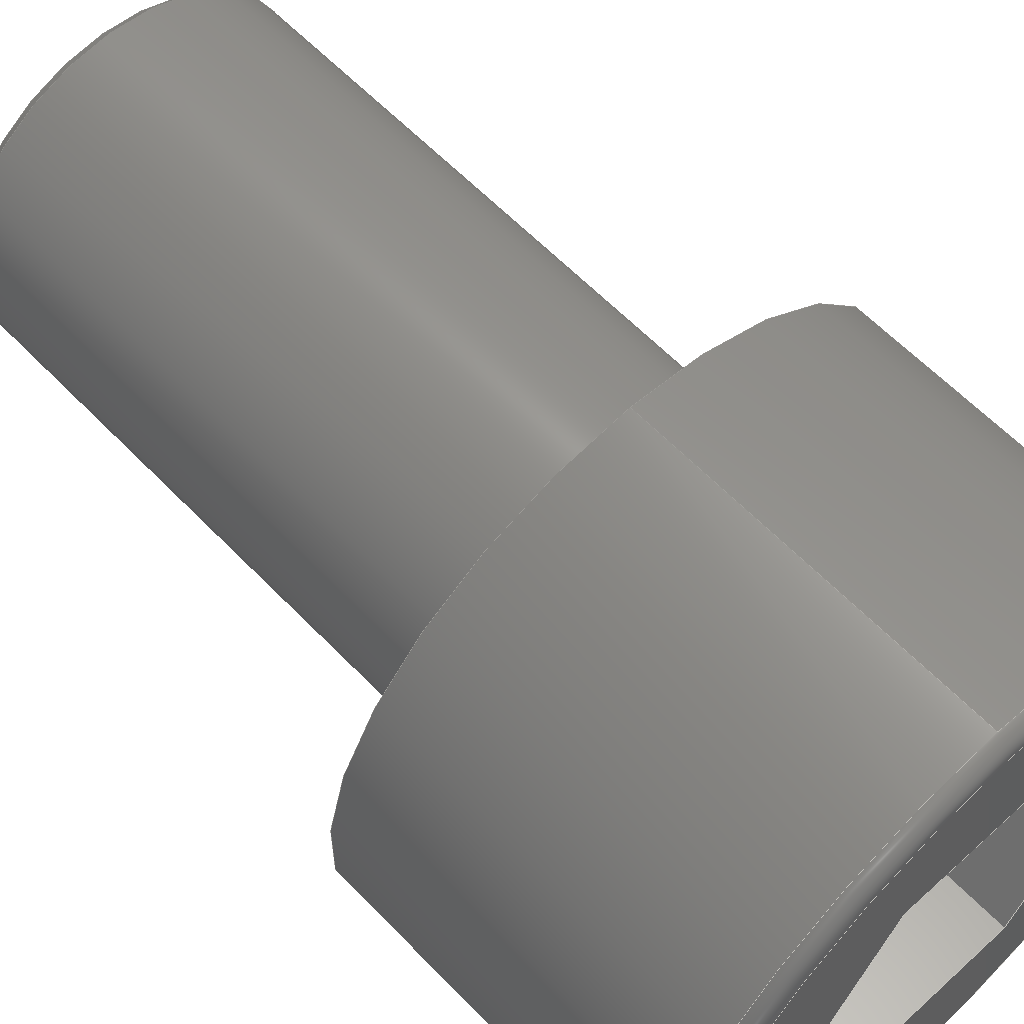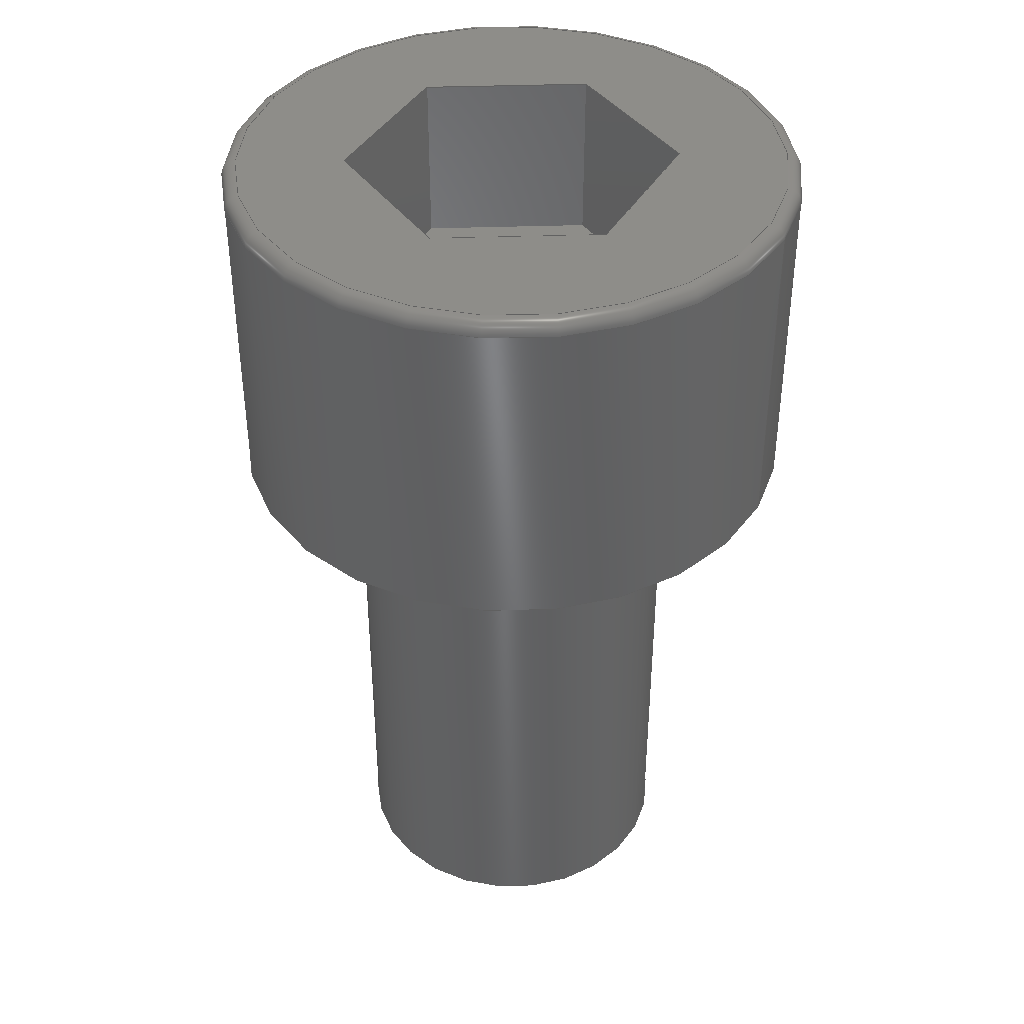
<metadata>
{"format":"step","ext":"step","renderer":"f3d","projection":"perspective","resolution":1024,"background":"white","views":[{"elev":60.3,"azim":136.6,"up":"+Z"},{"elev":40.3,"azim":-63.8,"up":"+Y"}]}
</metadata>
<code>
ISO-10303-21;
DATA;
#1=MECHANICAL_DESIGN_GEOMETRIC_PRESENTATION_REPRESENTATION('',(#6,#7),
#392);
#2=SHAPE_REPRESENTATION_RELATIONSHIP('SRR','None',#399,#3);
#3=ADVANCED_BREP_SHAPE_REPRESENTATION('',(#4),#391);
#4=MANIFOLD_SOLID_BREP('Body1',#223);
#5=CONICAL_SURFACE('',#258,2.75,0.7854);
#6=STYLED_ITEM('',(#409),#213);
#7=STYLED_ITEM('',(#408),#4);
#8=TOROIDAL_SURFACE('',#245,4.75,0.25);
#9=FACE_BOUND('',#37,.T.);
#10=FACE_BOUND('',#39,.T.);
#11=PLANE('',#241);
#12=PLANE('',#243);
#13=PLANE('',#249);
#14=PLANE('',#251);
#15=PLANE('',#252);
#16=PLANE('',#253);
#17=PLANE('',#254);
#18=PLANE('',#255);
#19=PLANE('',#256);
#20=PLANE('',#257);
#21=FACE_OUTER_BOUND('',#35,.T.);
#22=FACE_OUTER_BOUND('',#36,.T.);
#23=FACE_OUTER_BOUND('',#38,.T.);
#24=FACE_OUTER_BOUND('',#40,.T.);
#25=FACE_OUTER_BOUND('',#41,.T.);
#26=FACE_OUTER_BOUND('',#42,.T.);
#27=FACE_OUTER_BOUND('',#43,.T.);
#28=FACE_OUTER_BOUND('',#44,.T.);
#29=FACE_OUTER_BOUND('',#45,.T.);
#30=FACE_OUTER_BOUND('',#46,.T.);
#31=FACE_OUTER_BOUND('',#47,.T.);
#32=FACE_OUTER_BOUND('',#48,.T.);
#33=FACE_OUTER_BOUND('',#49,.T.);
#34=FACE_OUTER_BOUND('',#50,.T.);
#35=EDGE_LOOP('',(#149,#150,#151,#152,#153));
#36=EDGE_LOOP('',(#154));
#37=EDGE_LOOP('',(#155,#156,#157,#158,#159,#160));
#38=EDGE_LOOP('',(#161));
#39=EDGE_LOOP('',(#162));
#40=EDGE_LOOP('',(#163,#164,#165,#166,#167));
#41=EDGE_LOOP('',(#168,#169,#170,#171));
#42=EDGE_LOOP('',(#172));
#43=EDGE_LOOP('',(#173,#174,#175,#176));
#44=EDGE_LOOP('',(#177,#178,#179,#180));
#45=EDGE_LOOP('',(#181,#182,#183,#184));
#46=EDGE_LOOP('',(#185,#186,#187,#188));
#47=EDGE_LOOP('',(#189,#190,#191,#192));
#48=EDGE_LOOP('',(#193,#194,#195,#196));
#49=EDGE_LOOP('',(#197,#198,#199,#200,#201,#202));
#50=EDGE_LOOP('',(#203,#204,#205,#206));
#51=LINE('',#331,#72);
#52=LINE('',#340,#73);
#53=LINE('',#342,#74);
#54=LINE('',#344,#75);
#55=LINE('',#346,#76);
#56=LINE('',#348,#77);
#57=LINE('',#349,#78);
#58=LINE('',#357,#79);
#59=LINE('',#364,#80);
#60=LINE('',#366,#81);
#61=LINE('',#367,#82);
#62=LINE('',#370,#83);
#63=LINE('',#371,#84);
#64=LINE('',#374,#85);
#65=LINE('',#375,#86);
#66=LINE('',#378,#87);
#67=LINE('',#379,#88);
#68=LINE('',#382,#89);
#69=LINE('',#383,#90);
#70=LINE('',#385,#91);
#71=LINE('',#388,#92);
#72=VECTOR('',#265,5);
#73=VECTOR('',#274,2.887);
#74=VECTOR('',#275,2.887);
#75=VECTOR('',#276,2.887);
#76=VECTOR('',#277,2.887);
#77=VECTOR('',#278,2.887);
#78=VECTOR('',#279,2.887);
#79=VECTOR('',#290,3);
#80=VECTOR('',#299,3);
#81=VECTOR('',#300,2.887);
#82=VECTOR('',#301,3);
#83=VECTOR('',#304,2.887);
#84=VECTOR('',#305,3);
#85=VECTOR('',#308,2.887);
#86=VECTOR('',#309,3);
#87=VECTOR('',#312,2.887);
#88=VECTOR('',#313,3);
#89=VECTOR('',#316,2.887);
#90=VECTOR('',#317,3);
#91=VECTOR('',#320,2.887);
#92=VECTOR('',#325,2.75);
#93=CIRCLE('',#238,5);
#94=CIRCLE('',#239,5);
#95=CIRCLE('',#240,5);
#96=CIRCLE('',#242,4.75);
#97=CIRCLE('',#244,2.942);
#98=CIRCLE('',#246,0.25);
#99=CIRCLE('',#248,2.942);
#100=CIRCLE('',#250,2.75);
#101=VERTEX_POINT('',#328);
#102=VERTEX_POINT('',#330);
#103=VERTEX_POINT('',#332);
#104=VERTEX_POINT('',#336);
#105=VERTEX_POINT('',#338);
#106=VERTEX_POINT('',#339);
#107=VERTEX_POINT('',#341);
#108=VERTEX_POINT('',#343);
#109=VERTEX_POINT('',#345);
#110=VERTEX_POINT('',#347);
#111=VERTEX_POINT('',#351);
#112=VERTEX_POINT('',#356);
#113=VERTEX_POINT('',#360);
#114=VERTEX_POINT('',#363);
#115=VERTEX_POINT('',#365);
#116=VERTEX_POINT('',#369);
#117=VERTEX_POINT('',#373);
#118=VERTEX_POINT('',#377);
#119=VERTEX_POINT('',#381);
#120=EDGE_CURVE('',#101,#101,#93,.T.);
#121=EDGE_CURVE('',#101,#102,#51,.T.);
#122=EDGE_CURVE('',#102,#103,#94,.F.);
#123=EDGE_CURVE('',#103,#102,#95,.F.);
#124=EDGE_CURVE('',#104,#104,#96,.T.);
#125=EDGE_CURVE('',#105,#106,#52,.T.);
#126=EDGE_CURVE('',#107,#105,#53,.T.);
#127=EDGE_CURVE('',#108,#107,#54,.T.);
#128=EDGE_CURVE('',#109,#108,#55,.T.);
#129=EDGE_CURVE('',#110,#109,#56,.T.);
#130=EDGE_CURVE('',#106,#110,#57,.T.);
#131=EDGE_CURVE('',#111,#111,#97,.T.);
#132=EDGE_CURVE('',#104,#103,#98,.T.);
#133=EDGE_CURVE('',#111,#112,#58,.T.);
#134=EDGE_CURVE('',#112,#112,#99,.T.);
#135=EDGE_CURVE('',#113,#113,#100,.T.);
#136=EDGE_CURVE('',#114,#106,#59,.T.);
#137=EDGE_CURVE('',#115,#114,#60,.T.);
#138=EDGE_CURVE('',#115,#105,#61,.T.);
#139=EDGE_CURVE('',#116,#115,#62,.T.);
#140=EDGE_CURVE('',#116,#107,#63,.T.);
#141=EDGE_CURVE('',#117,#116,#64,.T.);
#142=EDGE_CURVE('',#117,#108,#65,.T.);
#143=EDGE_CURVE('',#118,#117,#66,.T.);
#144=EDGE_CURVE('',#118,#109,#67,.T.);
#145=EDGE_CURVE('',#119,#118,#68,.T.);
#146=EDGE_CURVE('',#119,#110,#69,.T.);
#147=EDGE_CURVE('',#114,#119,#70,.T.);
#148=EDGE_CURVE('',#112,#113,#71,.T.);
#149=ORIENTED_EDGE('',*,*,#120,.T.);
#150=ORIENTED_EDGE('',*,*,#121,.T.);
#151=ORIENTED_EDGE('',*,*,#122,.T.);
#152=ORIENTED_EDGE('',*,*,#123,.T.);
#153=ORIENTED_EDGE('',*,*,#121,.F.);
#154=ORIENTED_EDGE('',*,*,#124,.T.);
#155=ORIENTED_EDGE('',*,*,#125,.F.);
#156=ORIENTED_EDGE('',*,*,#126,.F.);
#157=ORIENTED_EDGE('',*,*,#127,.F.);
#158=ORIENTED_EDGE('',*,*,#128,.F.);
#159=ORIENTED_EDGE('',*,*,#129,.F.);
#160=ORIENTED_EDGE('',*,*,#130,.F.);
#161=ORIENTED_EDGE('',*,*,#120,.F.);
#162=ORIENTED_EDGE('',*,*,#131,.F.);
#163=ORIENTED_EDGE('',*,*,#124,.F.);
#164=ORIENTED_EDGE('',*,*,#132,.T.);
#165=ORIENTED_EDGE('',*,*,#122,.F.);
#166=ORIENTED_EDGE('',*,*,#123,.F.);
#167=ORIENTED_EDGE('',*,*,#132,.F.);
#168=ORIENTED_EDGE('',*,*,#131,.T.);
#169=ORIENTED_EDGE('',*,*,#133,.T.);
#170=ORIENTED_EDGE('',*,*,#134,.T.);
#171=ORIENTED_EDGE('',*,*,#133,.F.);
#172=ORIENTED_EDGE('',*,*,#135,.T.);
#173=ORIENTED_EDGE('',*,*,#125,.T.);
#174=ORIENTED_EDGE('',*,*,#136,.F.);
#175=ORIENTED_EDGE('',*,*,#137,.F.);
#176=ORIENTED_EDGE('',*,*,#138,.T.);
#177=ORIENTED_EDGE('',*,*,#126,.T.);
#178=ORIENTED_EDGE('',*,*,#138,.F.);
#179=ORIENTED_EDGE('',*,*,#139,.F.);
#180=ORIENTED_EDGE('',*,*,#140,.T.);
#181=ORIENTED_EDGE('',*,*,#127,.T.);
#182=ORIENTED_EDGE('',*,*,#140,.F.);
#183=ORIENTED_EDGE('',*,*,#141,.F.);
#184=ORIENTED_EDGE('',*,*,#142,.T.);
#185=ORIENTED_EDGE('',*,*,#128,.T.);
#186=ORIENTED_EDGE('',*,*,#142,.F.);
#187=ORIENTED_EDGE('',*,*,#143,.F.);
#188=ORIENTED_EDGE('',*,*,#144,.T.);
#189=ORIENTED_EDGE('',*,*,#129,.T.);
#190=ORIENTED_EDGE('',*,*,#144,.F.);
#191=ORIENTED_EDGE('',*,*,#145,.F.);
#192=ORIENTED_EDGE('',*,*,#146,.T.);
#193=ORIENTED_EDGE('',*,*,#130,.T.);
#194=ORIENTED_EDGE('',*,*,#146,.F.);
#195=ORIENTED_EDGE('',*,*,#147,.F.);
#196=ORIENTED_EDGE('',*,*,#136,.T.);
#197=ORIENTED_EDGE('',*,*,#137,.T.);
#198=ORIENTED_EDGE('',*,*,#147,.T.);
#199=ORIENTED_EDGE('',*,*,#145,.T.);
#200=ORIENTED_EDGE('',*,*,#143,.T.);
#201=ORIENTED_EDGE('',*,*,#141,.T.);
#202=ORIENTED_EDGE('',*,*,#139,.T.);
#203=ORIENTED_EDGE('',*,*,#134,.F.);
#204=ORIENTED_EDGE('',*,*,#148,.T.);
#205=ORIENTED_EDGE('',*,*,#135,.F.);
#206=ORIENTED_EDGE('',*,*,#148,.F.);
#207=CYLINDRICAL_SURFACE('',#237,5);
#208=CYLINDRICAL_SURFACE('',#247,2.942);
#209=ADVANCED_FACE('',(#21),#207,.T.);
#210=ADVANCED_FACE('',(#22,#9),#11,.T.);
#211=ADVANCED_FACE('',(#23,#10),#12,.F.);
#212=ADVANCED_FACE('',(#24),#8,.T.);
#213=ADVANCED_FACE('',(#25),#208,.T.);
#214=ADVANCED_FACE('',(#26),#13,.T.);
#215=ADVANCED_FACE('',(#27),#14,.F.);
#216=ADVANCED_FACE('',(#28),#15,.F.);
#217=ADVANCED_FACE('',(#29),#16,.F.);
#218=ADVANCED_FACE('',(#30),#17,.F.);
#219=ADVANCED_FACE('',(#31),#18,.F.);
#220=ADVANCED_FACE('',(#32),#19,.F.);
#221=ADVANCED_FACE('',(#33),#20,.T.);
#222=ADVANCED_FACE('',(#34),#5,.T.);
#223=CLOSED_SHELL('',(#209,#210,#211,#212,#213,#214,#215,#216,#217,#218,
#219,#220,#221,#222));
#224=DERIVED_UNIT_ELEMENT(#226,1);
#225=DERIVED_UNIT_ELEMENT(#394,-3);
#226=(
MASS_UNIT()
NAMED_UNIT(*)
SI_UNIT(.KILO.,.GRAM.)
);
#227=DERIVED_UNIT((#224,#225));
#228=MEASURE_REPRESENTATION_ITEM('density measure',
POSITIVE_RATIO_MEASURE(7700),#227);
#229=PROPERTY_DEFINITION_REPRESENTATION(#234,#231);
#230=PROPERTY_DEFINITION_REPRESENTATION(#235,#232);
#231=REPRESENTATION('material name',(#233),#391);
#232=REPRESENTATION('density',(#228),#391);
#233=DESCRIPTIVE_REPRESENTATION_ITEM(
'solidworks materials|Acier alli\X\E9',
'solidworks materials|Acier alli\X\E9');
#234=PROPERTY_DEFINITION('material property','material name',#401);
#235=PROPERTY_DEFINITION('material property','density of part',#401);
#236=AXIS2_PLACEMENT_3D('',#326,#259,#260);
#237=AXIS2_PLACEMENT_3D('',#327,#261,#262);
#238=AXIS2_PLACEMENT_3D('',#329,#263,#264);
#239=AXIS2_PLACEMENT_3D('',#333,#266,#267);
#240=AXIS2_PLACEMENT_3D('',#334,#268,#269);
#241=AXIS2_PLACEMENT_3D('',#335,#270,#271);
#242=AXIS2_PLACEMENT_3D('',#337,#272,#273);
#243=AXIS2_PLACEMENT_3D('',#350,#280,#281);
#244=AXIS2_PLACEMENT_3D('',#352,#282,#283);
#245=AXIS2_PLACEMENT_3D('',#353,#284,#285);
#246=AXIS2_PLACEMENT_3D('',#354,#286,#287);
#247=AXIS2_PLACEMENT_3D('',#355,#288,#289);
#248=AXIS2_PLACEMENT_3D('',#358,#291,#292);
#249=AXIS2_PLACEMENT_3D('',#359,#293,#294);
#250=AXIS2_PLACEMENT_3D('',#361,#295,#296);
#251=AXIS2_PLACEMENT_3D('',#362,#297,#298);
#252=AXIS2_PLACEMENT_3D('',#368,#302,#303);
#253=AXIS2_PLACEMENT_3D('',#372,#306,#307);
#254=AXIS2_PLACEMENT_3D('',#376,#310,#311);
#255=AXIS2_PLACEMENT_3D('',#380,#314,#315);
#256=AXIS2_PLACEMENT_3D('',#384,#318,#319);
#257=AXIS2_PLACEMENT_3D('',#386,#321,#322);
#258=AXIS2_PLACEMENT_3D('',#387,#323,#324);
#259=DIRECTION('axis',(0,0,1));
#260=DIRECTION('refdir',(1,0,0));
#261=DIRECTION('center_axis',(0,-1,0));
#262=DIRECTION('ref_axis',(0,0,-1));
#263=DIRECTION('center_axis',(0,1,0));
#264=DIRECTION('ref_axis',(0,0,1));
#265=DIRECTION('',(0,1,0));
#266=DIRECTION('center_axis',(0,1,0));
#267=DIRECTION('ref_axis',(0,0,1));
#268=DIRECTION('center_axis',(0,1,0));
#269=DIRECTION('ref_axis',(0,0,1));
#270=DIRECTION('center_axis',(0,1,0));
#271=DIRECTION('ref_axis',(0,0,1));
#272=DIRECTION('center_axis',(0,1,0));
#273=DIRECTION('ref_axis',(0,0,1));
#274=DIRECTION('',(-0.4773,0,-0.8787));
#275=DIRECTION('',(0.5224,0,-0.8527));
#276=DIRECTION('',(0.9997,0,0.02601));
#277=DIRECTION('',(0.4773,0,0.8787));
#278=DIRECTION('',(-0.5224,0,0.8527));
#279=DIRECTION('',(-0.9997,0,-0.02601));
#280=DIRECTION('center_axis',(0,1,0));
#281=DIRECTION('ref_axis',(0,0,1));
#282=DIRECTION('center_axis',(0,-1,0));
#283=DIRECTION('ref_axis',(0,0,1));
#284=DIRECTION('center_axis',(0,1,0));
#285=DIRECTION('ref_axis',(0,0,1));
#286=DIRECTION('center_axis',(-1,0,1.225e-16));
#287=DIRECTION('ref_axis',(-1.225e-16,0,-1));
#288=DIRECTION('center_axis',(0,1,0));
#289=DIRECTION('ref_axis',(0,0,1));
#290=DIRECTION('',(0,-1,0));
#291=DIRECTION('center_axis',(0,1,0));
#292=DIRECTION('ref_axis',(0,0,1));
#293=DIRECTION('center_axis',(0,-1,0));
#294=DIRECTION('ref_axis',(0,0,-1));
#295=DIRECTION('center_axis',(0,-1,0));
#296=DIRECTION('ref_axis',(0,0,-1));
#297=DIRECTION('center_axis',(0.8787,0,-0.4773));
#298=DIRECTION('ref_axis',(-0.4773,0,-0.8787));
#299=DIRECTION('',(0,1,0));
#300=DIRECTION('',(-0.4773,0,-0.8787));
#301=DIRECTION('',(0,1,0));
#302=DIRECTION('center_axis',(0.8527,0,0.5224));
#303=DIRECTION('ref_axis',(0.5224,0,-0.8527));
#304=DIRECTION('',(0.5224,0,-0.8527));
#305=DIRECTION('',(0,1,0));
#306=DIRECTION('center_axis',(-0.02601,0,0.9997));
#307=DIRECTION('ref_axis',(0.9997,0,0.02601));
#308=DIRECTION('',(0.9997,0,0.02601));
#309=DIRECTION('',(0,1,0));
#310=DIRECTION('center_axis',(-0.8787,0,0.4773));
#311=DIRECTION('ref_axis',(0.4773,0,0.8787));
#312=DIRECTION('',(0.4773,0,0.8787));
#313=DIRECTION('',(0,1,0));
#314=DIRECTION('center_axis',(-0.8527,0,-0.5224));
#315=DIRECTION('ref_axis',(-0.5224,0,0.8527));
#316=DIRECTION('',(-0.5224,0,0.8527));
#317=DIRECTION('',(0,1,0));
#318=DIRECTION('center_axis',(0.02601,0,-0.9997));
#319=DIRECTION('ref_axis',(-0.9997,0,-0.02601));
#320=DIRECTION('',(-0.9997,0,-0.02601));
#321=DIRECTION('center_axis',(0,1,0));
#322=DIRECTION('ref_axis',(0,0,1));
#323=DIRECTION('center_axis',(0,1,0));
#324=DIRECTION('ref_axis',(0,0,1));
#325=DIRECTION('',(8.66e-17,-0.7071,0.7071));
#326=CARTESIAN_POINT('',(0,0,0));
#327=CARTESIAN_POINT('Origin',(0,6,0));
#328=CARTESIAN_POINT('',(0,0,5));
#329=CARTESIAN_POINT('Origin',(0,0,0));
#330=CARTESIAN_POINT('',(0,5.75,5));
#331=CARTESIAN_POINT('',(-6.123e-16,6,5));
#332=CARTESIAN_POINT('',(-6.123e-16,5.75,-5));
#333=CARTESIAN_POINT('Origin',(0,5.75,0));
#334=CARTESIAN_POINT('Origin',(0,5.75,0));
#335=CARTESIAN_POINT('Origin',(0,6,0));
#336=CARTESIAN_POINT('',(-5.817e-16,6,-4.75));
#337=CARTESIAN_POINT('Origin',(0,6,0));
#338=CARTESIAN_POINT('',(2.886,6,0.07507));
#339=CARTESIAN_POINT('',(1.508,6,-2.462));
#340=CARTESIAN_POINT('',(2.886,6,0.07507));
#341=CARTESIAN_POINT('',(1.378,6,2.537));
#342=CARTESIAN_POINT('',(1.378,6,2.537));
#343=CARTESIAN_POINT('',(-1.508,6,2.462));
#344=CARTESIAN_POINT('',(-1.508,6,2.462));
#345=CARTESIAN_POINT('',(-2.886,6,-0.07507));
#346=CARTESIAN_POINT('',(-2.886,6,-0.07507));
#347=CARTESIAN_POINT('',(-1.378,6,-2.537));
#348=CARTESIAN_POINT('',(-1.378,6,-2.537));
#349=CARTESIAN_POINT('',(1.508,6,-2.462));
#350=CARTESIAN_POINT('Origin',(0,0,0));
#351=CARTESIAN_POINT('',(3.603e-16,0,-2.942));
#352=CARTESIAN_POINT('Origin',(0,0,0));
#353=CARTESIAN_POINT('Origin',(0,5.75,0));
#354=CARTESIAN_POINT('Origin',(-5.817e-16,5.75,-4.75));
#355=CARTESIAN_POINT('Origin',(0,-10,0));
#356=CARTESIAN_POINT('',(-3.603e-16,-9.808,-2.942));
#357=CARTESIAN_POINT('',(-3.603e-16,-10,-2.942));
#358=CARTESIAN_POINT('Origin',(0,-9.808,0));
#359=CARTESIAN_POINT('Origin',(0,-10,0));
#360=CARTESIAN_POINT('',(0,-10,-2.75));
#361=CARTESIAN_POINT('Origin',(0,-10,0));
#362=CARTESIAN_POINT('Origin',(2.886,3,0.07507));
#363=CARTESIAN_POINT('',(1.508,3,-2.462));
#364=CARTESIAN_POINT('',(1.508,3,-2.462));
#365=CARTESIAN_POINT('',(2.886,3,0.07507));
#366=CARTESIAN_POINT('',(2.886,3,0.07507));
#367=CARTESIAN_POINT('',(2.886,3,0.07507));
#368=CARTESIAN_POINT('Origin',(1.378,3,2.537));
#369=CARTESIAN_POINT('',(1.378,3,2.537));
#370=CARTESIAN_POINT('',(1.378,3,2.537));
#371=CARTESIAN_POINT('',(1.378,3,2.537));
#372=CARTESIAN_POINT('Origin',(-1.508,3,2.462));
#373=CARTESIAN_POINT('',(-1.508,3,2.462));
#374=CARTESIAN_POINT('',(-1.508,3,2.462));
#375=CARTESIAN_POINT('',(-1.508,3,2.462));
#376=CARTESIAN_POINT('Origin',(-2.886,3,-0.07507));
#377=CARTESIAN_POINT('',(-2.886,3,-0.07507));
#378=CARTESIAN_POINT('',(-2.886,3,-0.07507));
#379=CARTESIAN_POINT('',(-2.886,3,-0.07507));
#380=CARTESIAN_POINT('Origin',(-1.378,3,-2.537));
#381=CARTESIAN_POINT('',(-1.378,3,-2.537));
#382=CARTESIAN_POINT('',(-1.378,3,-2.537));
#383=CARTESIAN_POINT('',(-1.378,3,-2.537));
#384=CARTESIAN_POINT('Origin',(1.508,3,-2.462));
#385=CARTESIAN_POINT('',(1.508,3,-2.462));
#386=CARTESIAN_POINT('Origin',(0,3,0));
#387=CARTESIAN_POINT('Origin',(0,-10,0));
#388=CARTESIAN_POINT('',(-3.368e-16,-10,-2.75));
#389=UNCERTAINTY_MEASURE_WITH_UNIT(LENGTH_MEASURE(0.01),#393,
'DISTANCE_ACCURACY_VALUE',
'Maximum model space distance between geometric entities at asserted c
onnectivities');
#390=UNCERTAINTY_MEASURE_WITH_UNIT(LENGTH_MEASURE(0.01),#393,
'DISTANCE_ACCURACY_VALUE',
'Maximum model space distance between geometric entities at asserted c
onnectivities');
#391=(
GEOMETRIC_REPRESENTATION_CONTEXT(3)
GLOBAL_UNCERTAINTY_ASSIGNED_CONTEXT((#389))
GLOBAL_UNIT_ASSIGNED_CONTEXT((#393,#395,#396))
REPRESENTATION_CONTEXT('','3D')
);
#392=(
GEOMETRIC_REPRESENTATION_CONTEXT(3)
GLOBAL_UNCERTAINTY_ASSIGNED_CONTEXT((#390))
GLOBAL_UNIT_ASSIGNED_CONTEXT((#393,#395,#396))
REPRESENTATION_CONTEXT('','3D')
);
#393=(
LENGTH_UNIT()
NAMED_UNIT(*)
SI_UNIT(.MILLI.,.METRE.)
);
#394=(
LENGTH_UNIT()
NAMED_UNIT(*)
SI_UNIT($,.METRE.)
);
#395=(
NAMED_UNIT(*)
PLANE_ANGLE_UNIT()
SI_UNIT($,.RADIAN.)
);
#396=(
NAMED_UNIT(*)
SI_UNIT($,.STERADIAN.)
SOLID_ANGLE_UNIT()
);
#397=SHAPE_DEFINITION_REPRESENTATION(#398,#399);
#398=PRODUCT_DEFINITION_SHAPE('',$,#401);
#399=SHAPE_REPRESENTATION('',(#236),#391);
#400=PRODUCT_DEFINITION_CONTEXT('part definition',#405,'design');
#401=PRODUCT_DEFINITION('M6X10_inbus','M6X10_inbus v1',#402,#400);
#402=PRODUCT_DEFINITION_FORMATION('',$,#407);
#403=PRODUCT_RELATED_PRODUCT_CATEGORY('M6X10_inbus v1','M6X10_inbus v1',
(#407));
#404=APPLICATION_PROTOCOL_DEFINITION('international standard',
'automotive_design',2009,#405);
#405=APPLICATION_CONTEXT(
'Core Data for Automotive Mechanical Design Process');
#406=PRODUCT_CONTEXT('part definition',#405,'mechanical');
#407=PRODUCT('M6X10_inbus','M6X10_inbus v1',$,(#406));
#408=PRESENTATION_STYLE_ASSIGNMENT((#410));
#409=PRESENTATION_STYLE_ASSIGNMENT((#411));
#410=SURFACE_STYLE_USAGE(.BOTH.,#412);
#411=SURFACE_STYLE_USAGE(.BOTH.,#413);
#412=SURFACE_SIDE_STYLE('',(#414));
#413=SURFACE_SIDE_STYLE('',(#415));
#414=SURFACE_STYLE_FILL_AREA(#416);
#415=SURFACE_STYLE_FILL_AREA(#417);
#416=FILL_AREA_STYLE('Steel - Satin',(#418));
#417=FILL_AREA_STYLE('Opaque(202,209,238)',(#419));
#418=FILL_AREA_STYLE_COLOUR('Steel - Satin',#420);
#419=FILL_AREA_STYLE_COLOUR('Opaque(202,209,238)',#421);
#420=COLOUR_RGB('Steel - Satin',0.6275,0.6275,0.6275);
#421=COLOUR_RGB('Opaque(202,209,238)',0.7922,0.8196,
0.9333);
ENDSEC;
END-ISO-10303-21;

</code>
